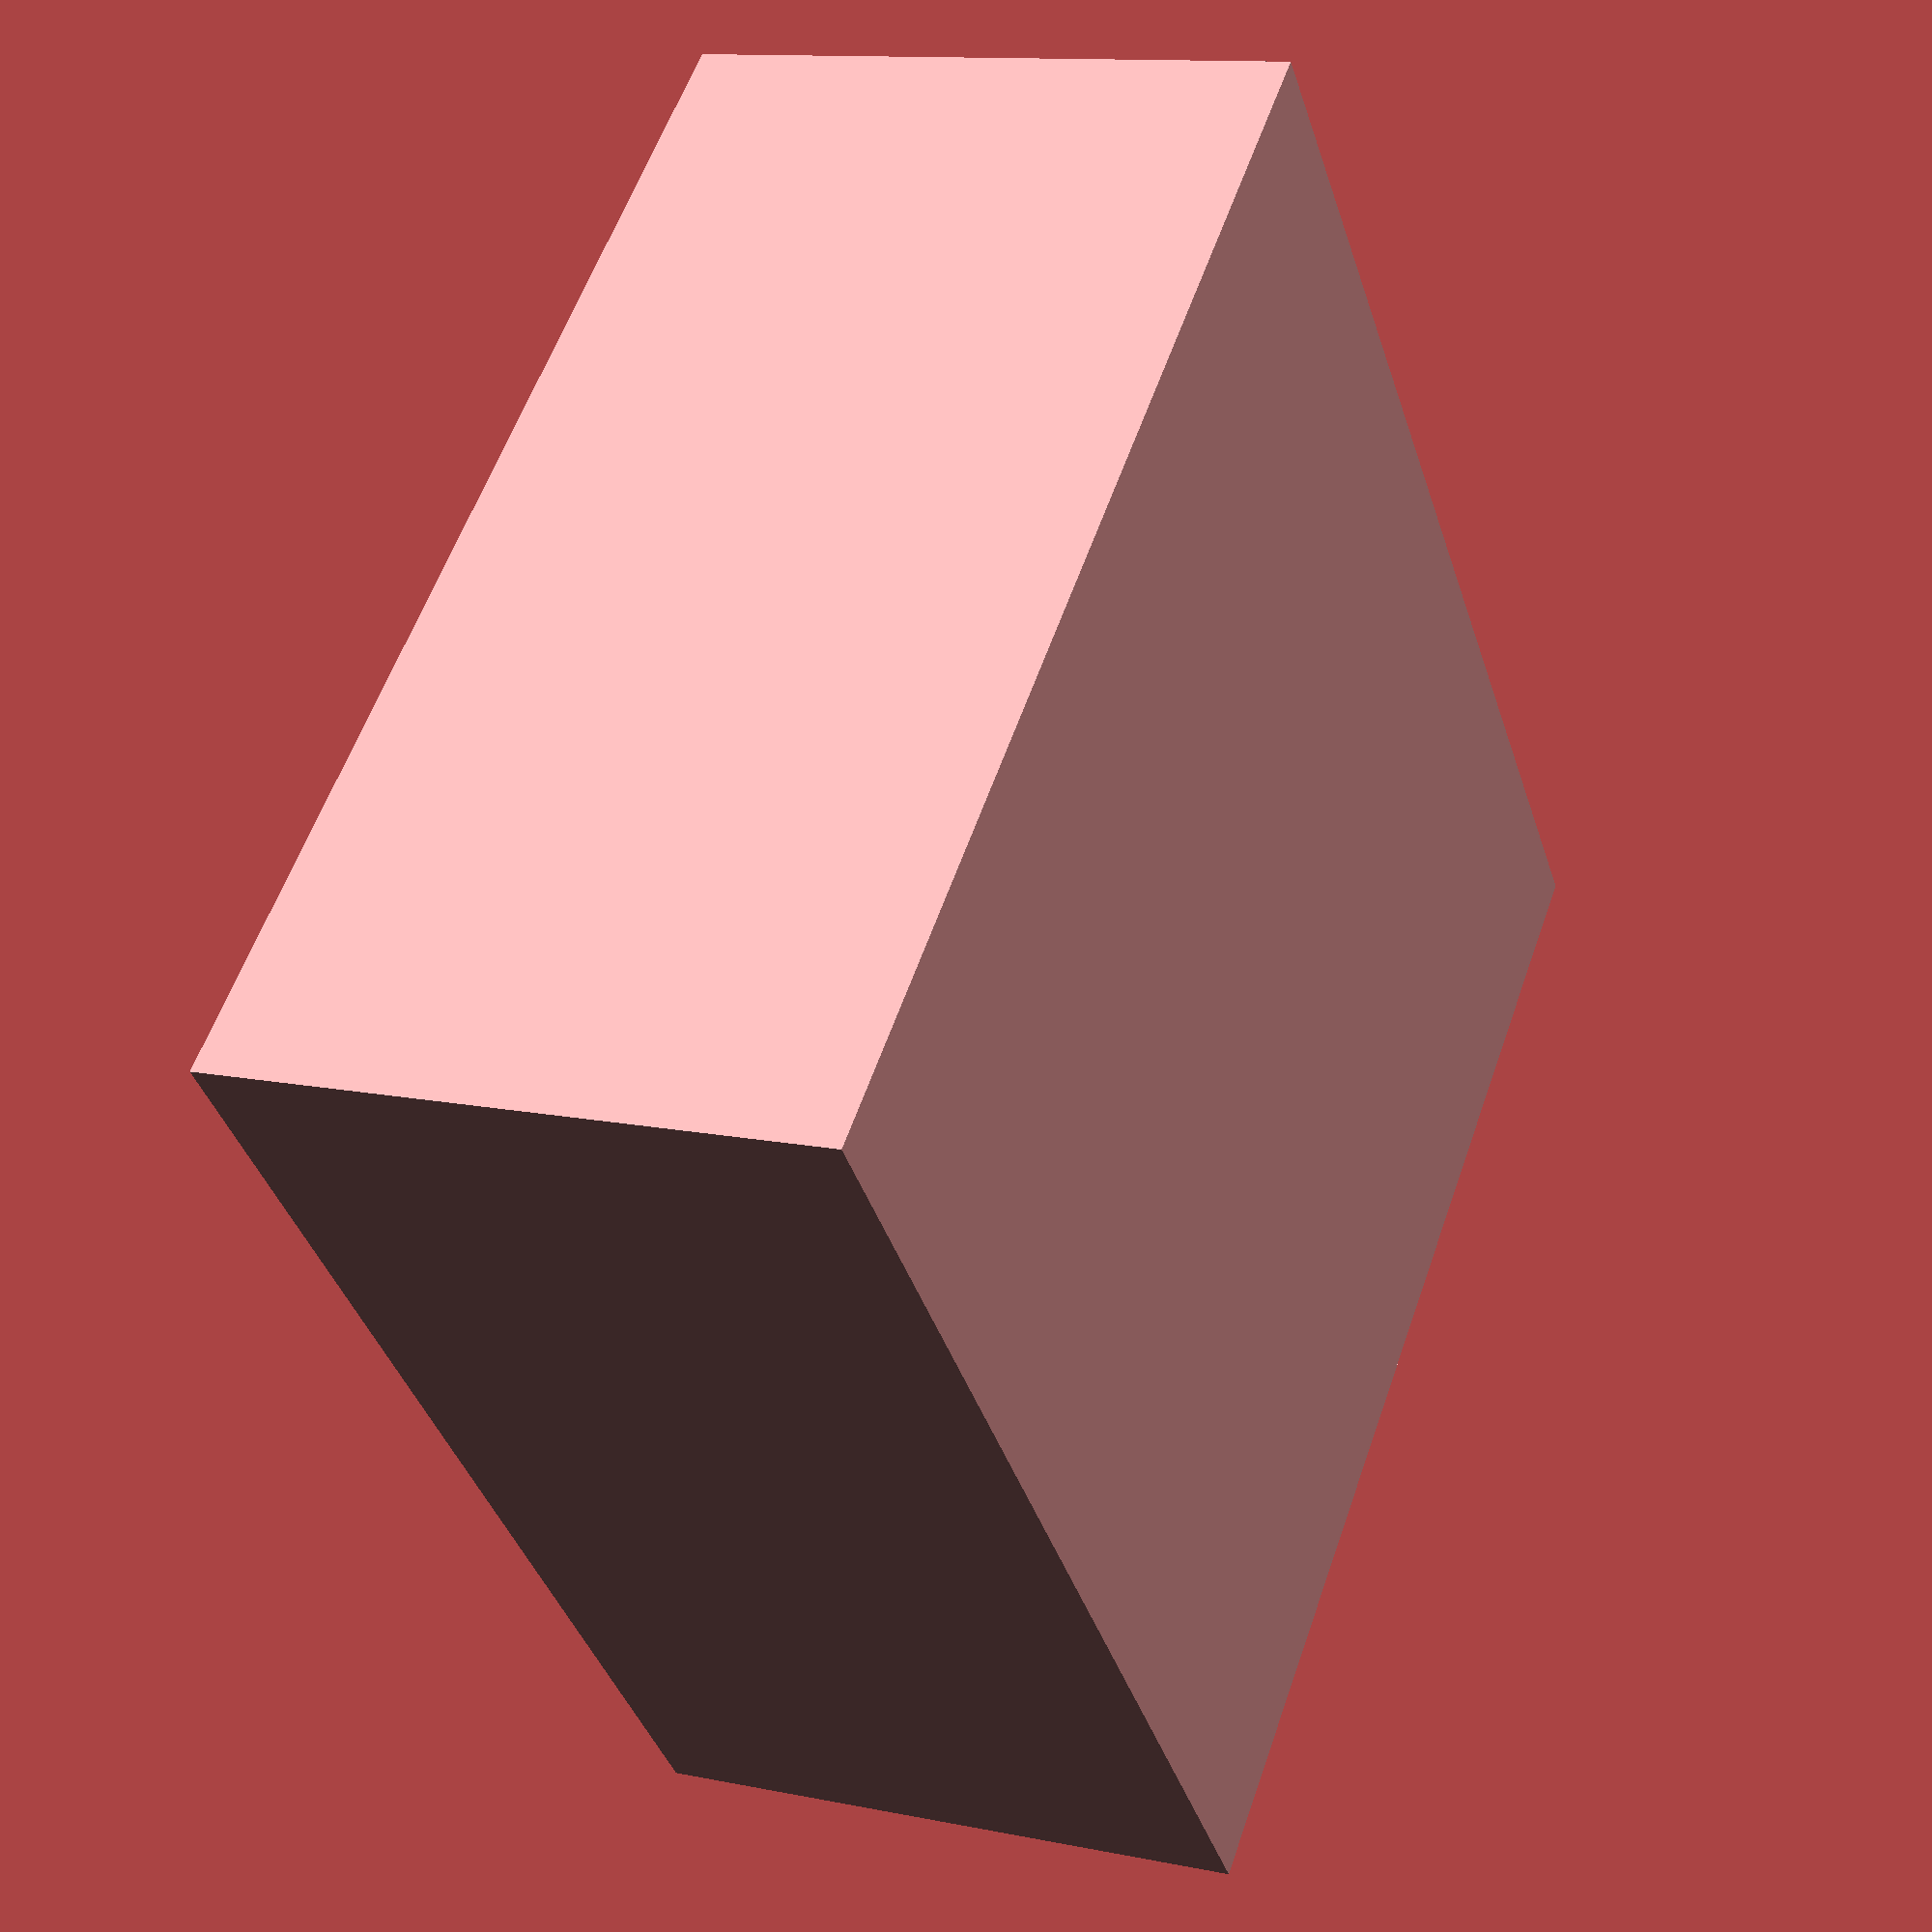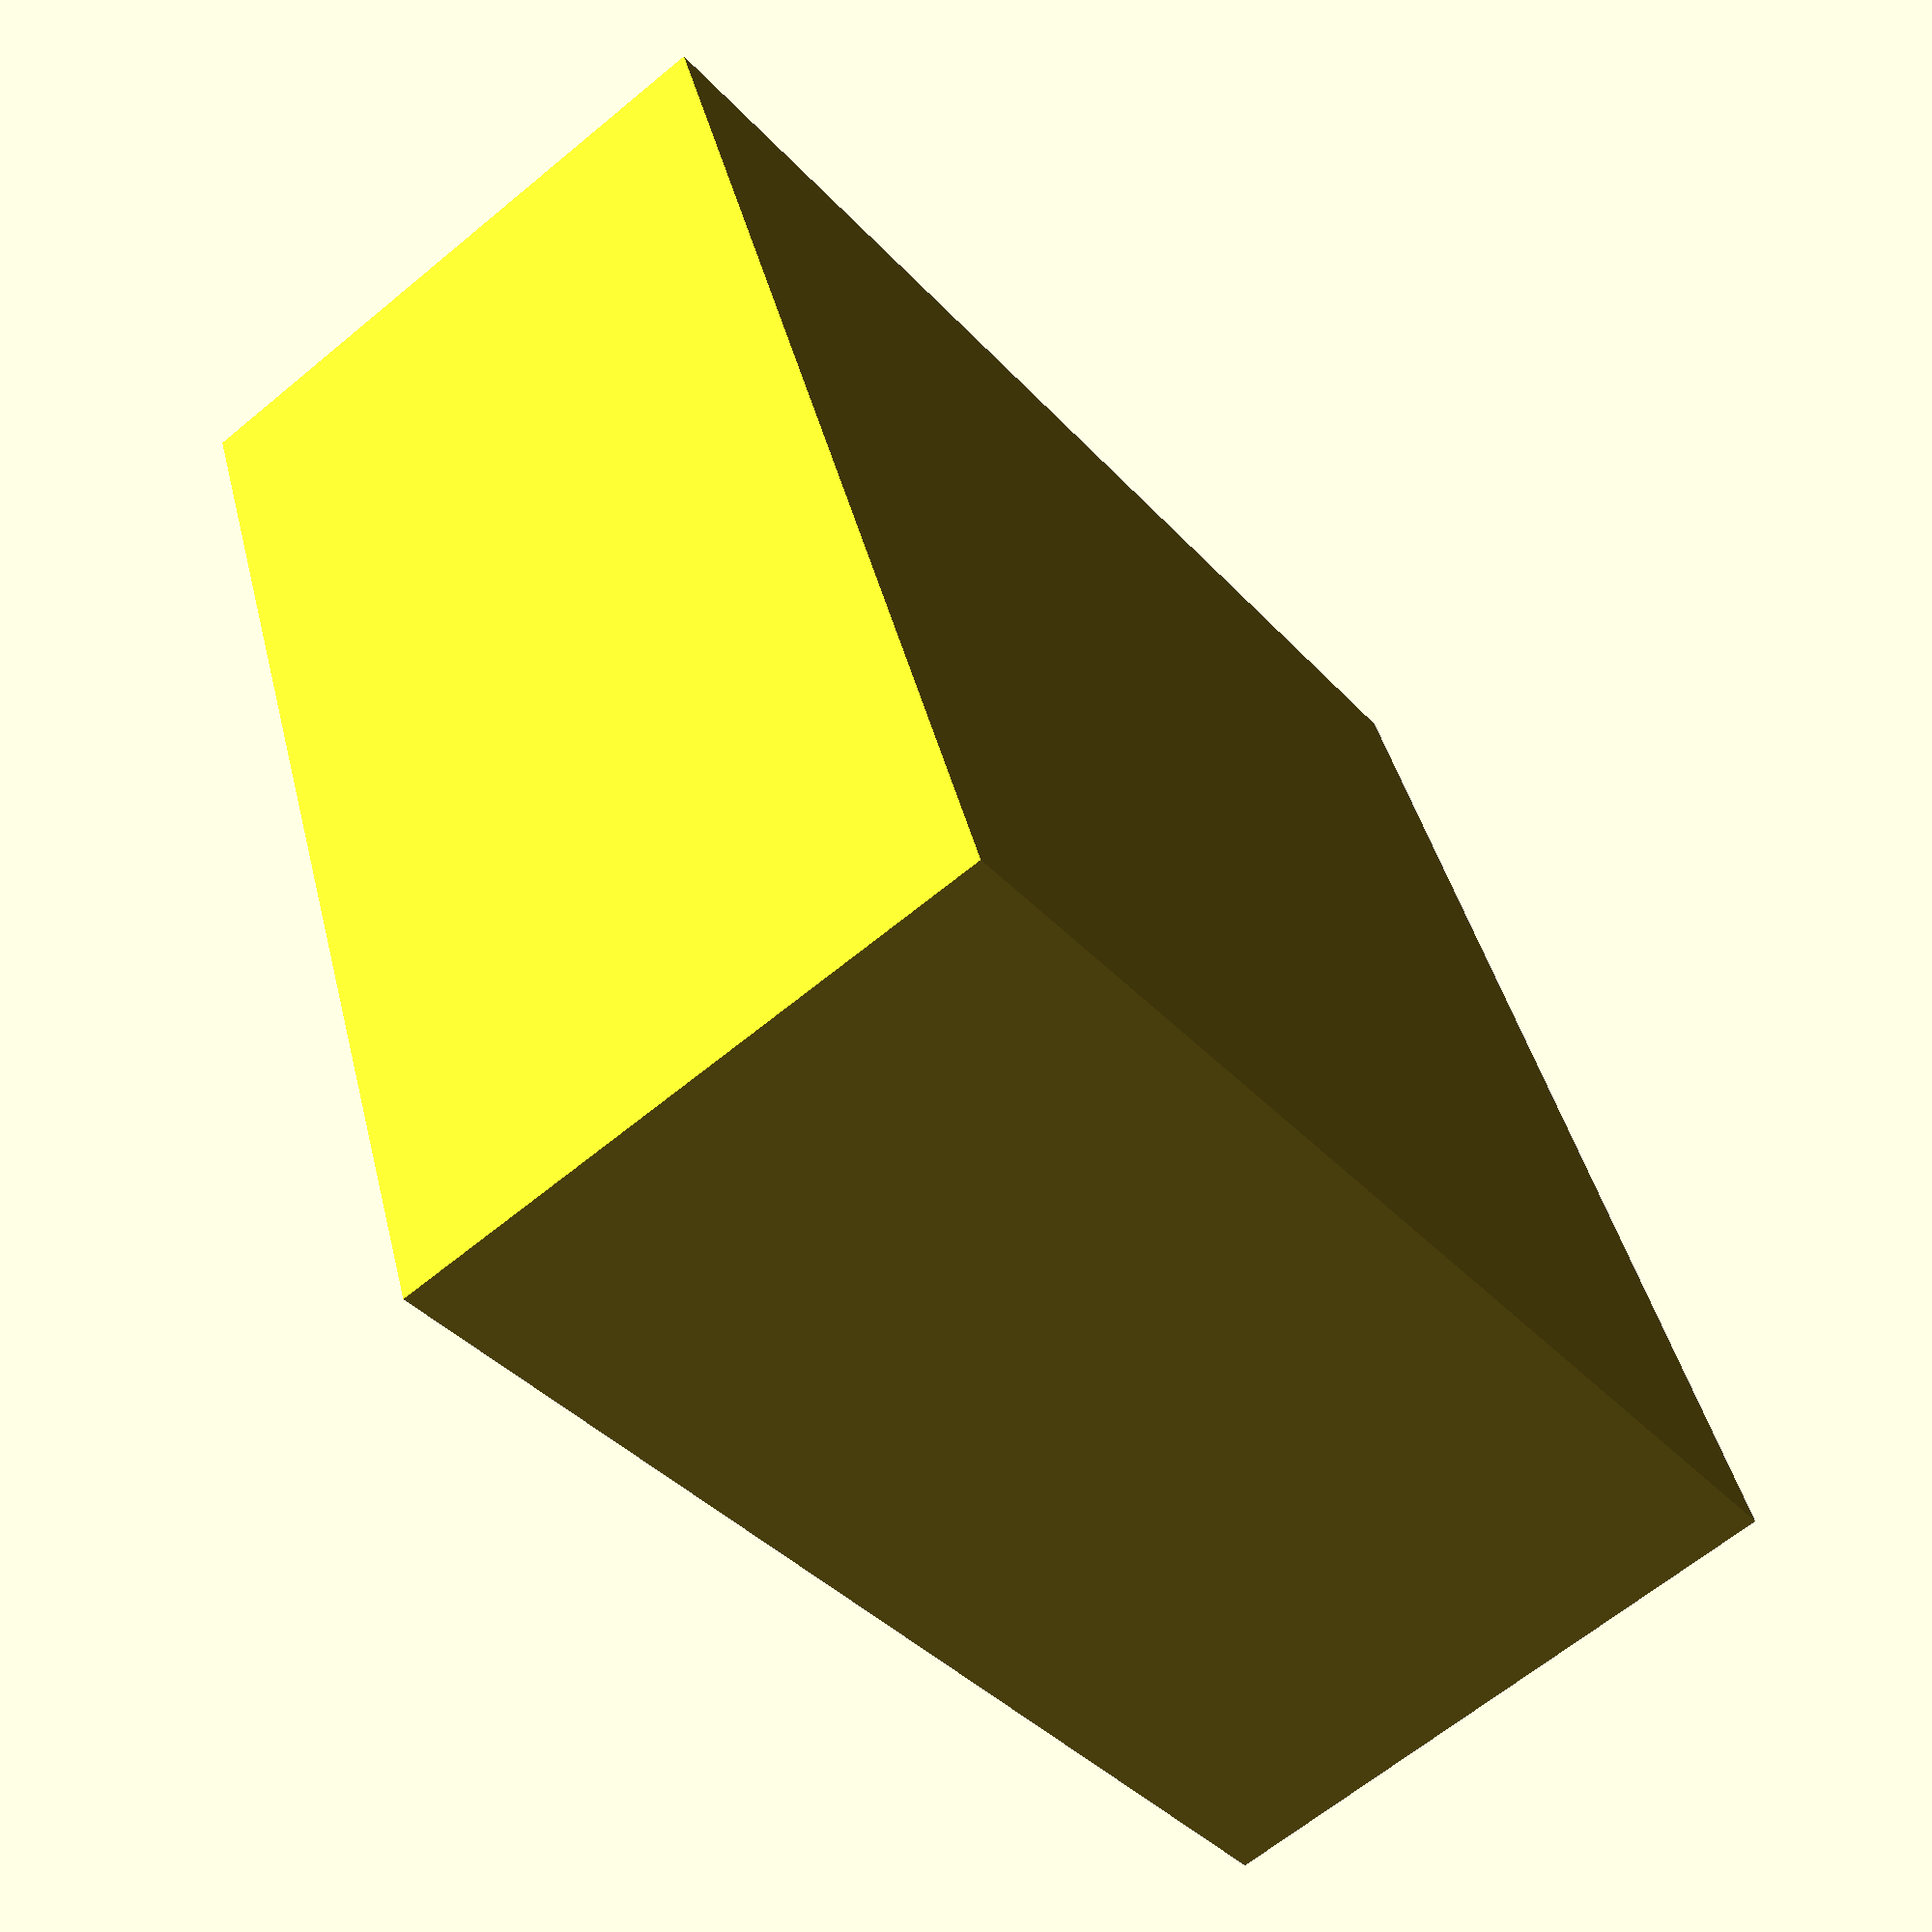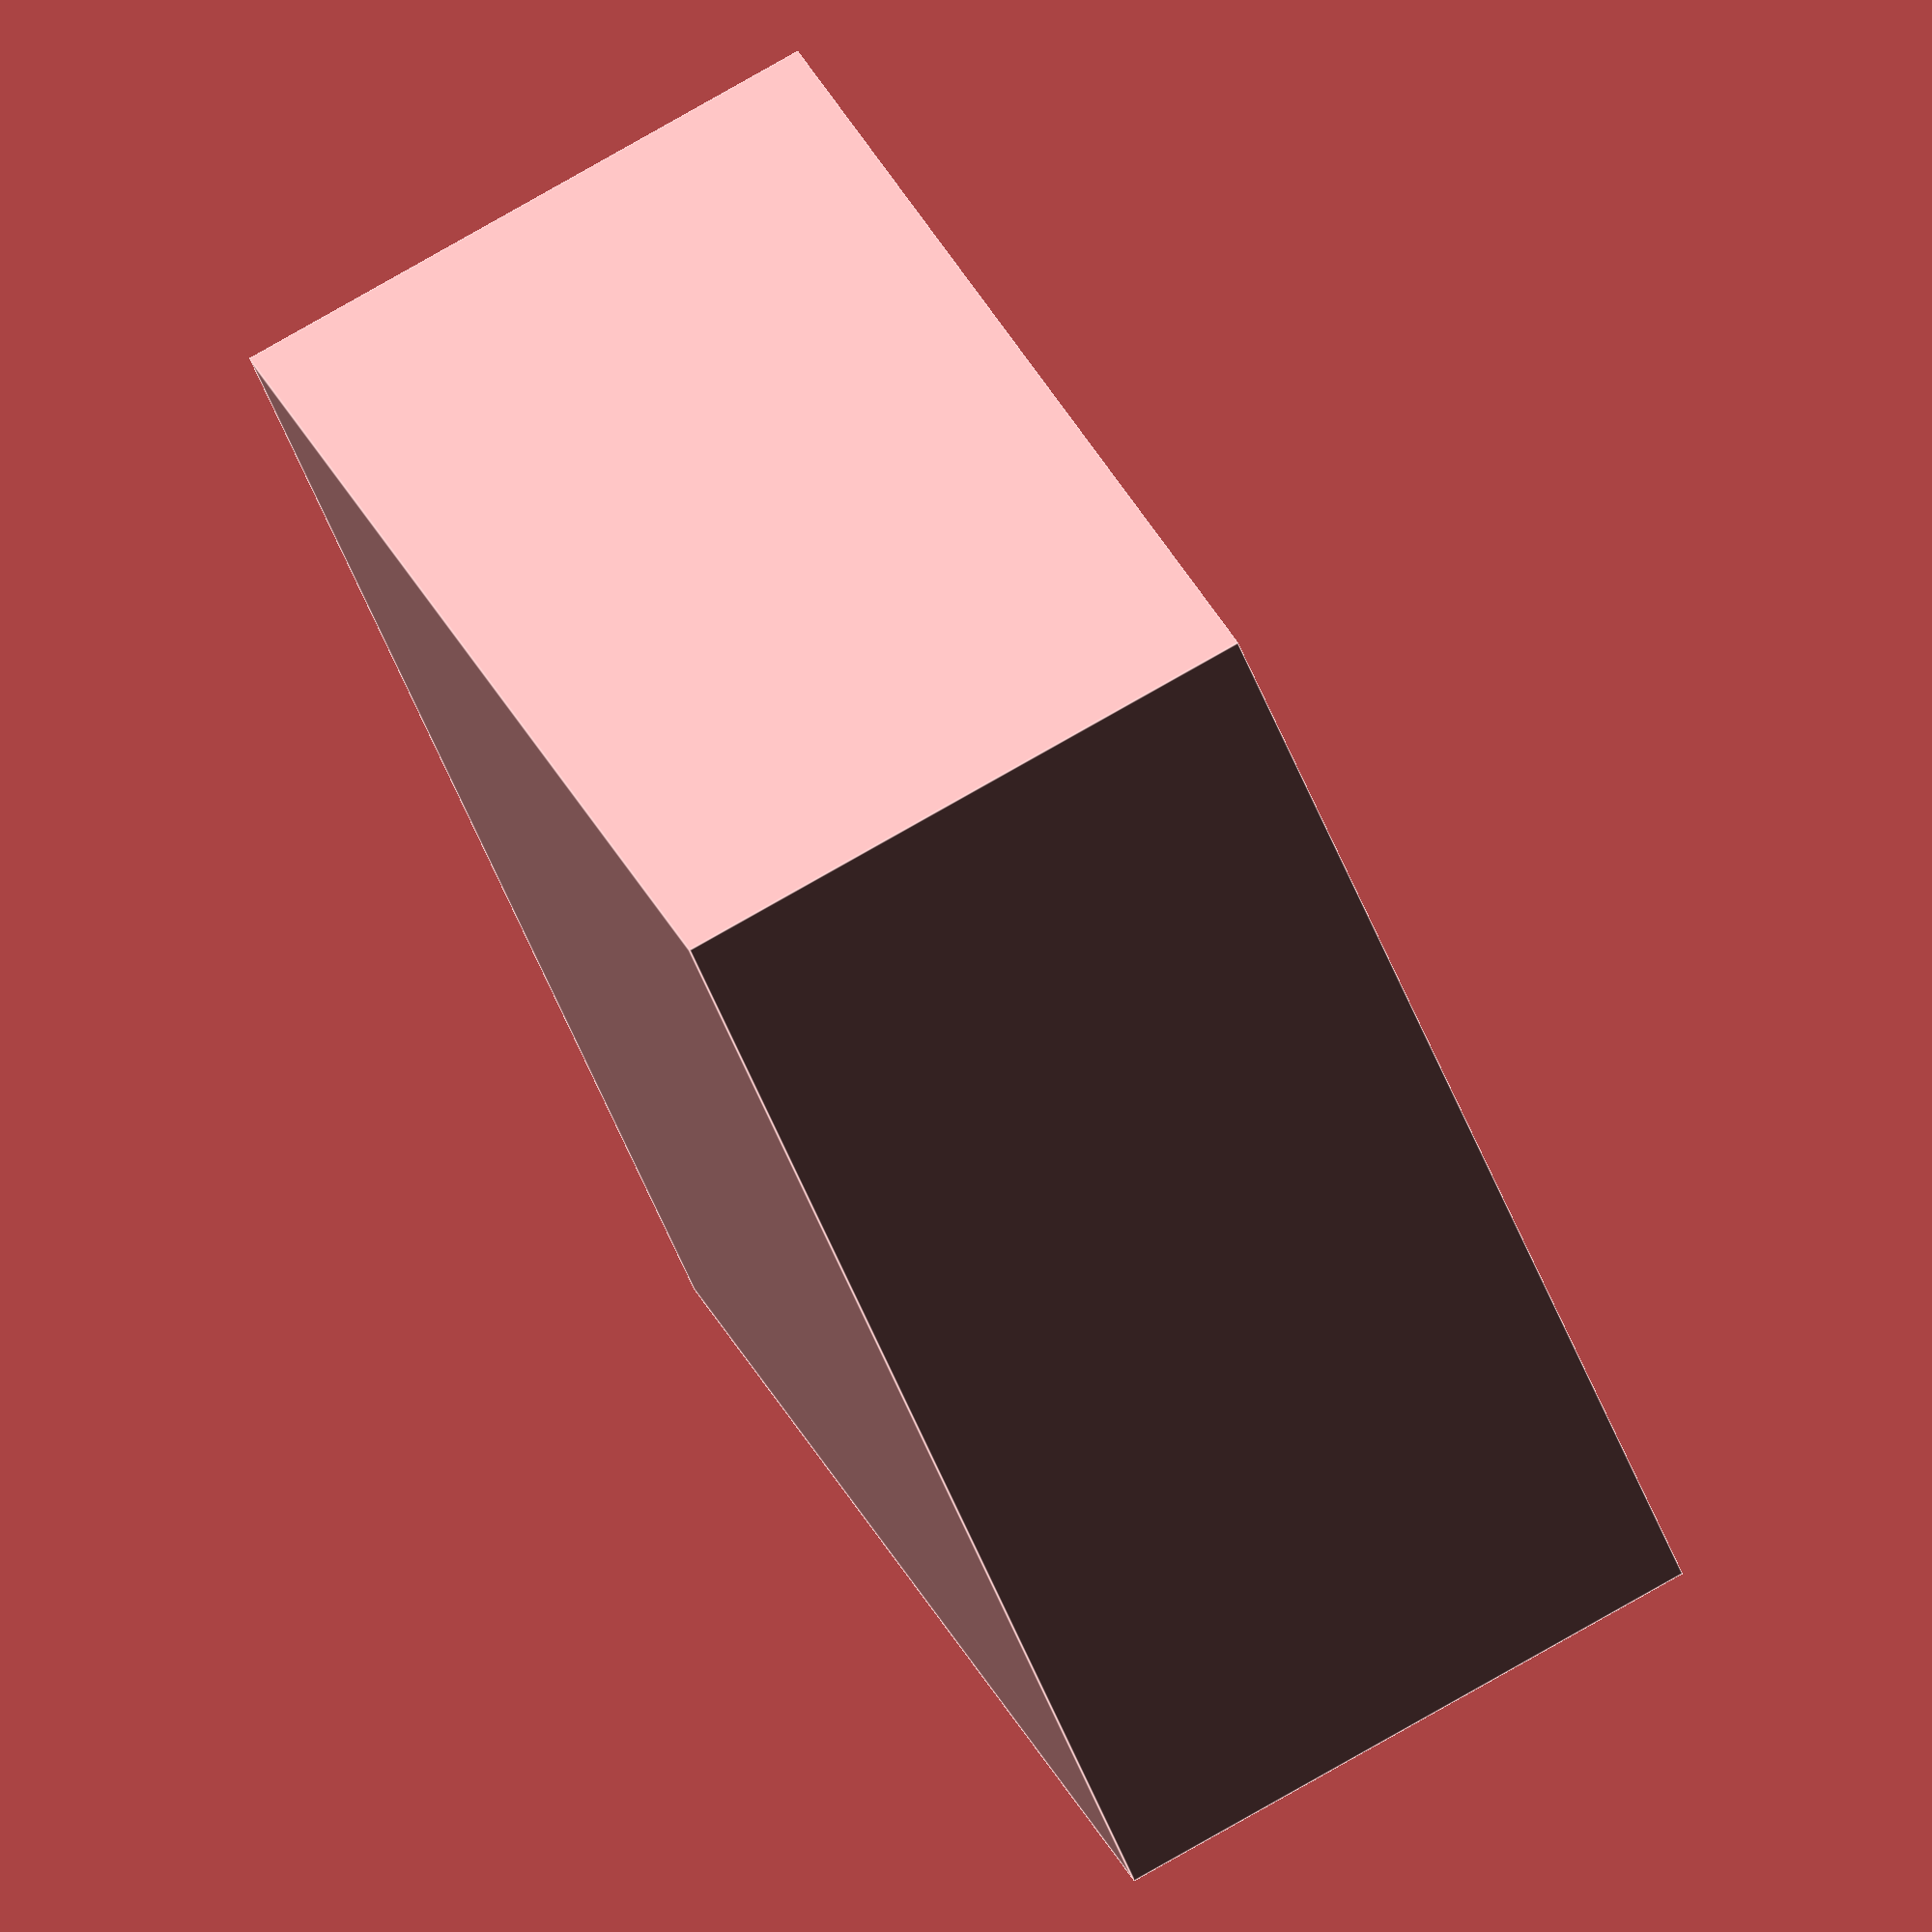
<openscad>
// ADDED BY:nbr0wn
// ADD DATE:2023-01-27
/* [Params] */

// Length
length = 40;

// Width
width = 40;

// Height
height = 20;

// Thickness
thick=2;

module __END__ () {}

difference() {
cube([length,width,height], center=true);
translate([0,0,thick]) cube([length-thick, width-thick, height], center=true);
}
</openscad>
<views>
elev=347.9 azim=221.8 roll=115.6 proj=p view=wireframe
elev=244.8 azim=291.2 roll=50.2 proj=p view=wireframe
elev=100.7 azim=225.3 roll=299.7 proj=o view=edges
</views>
